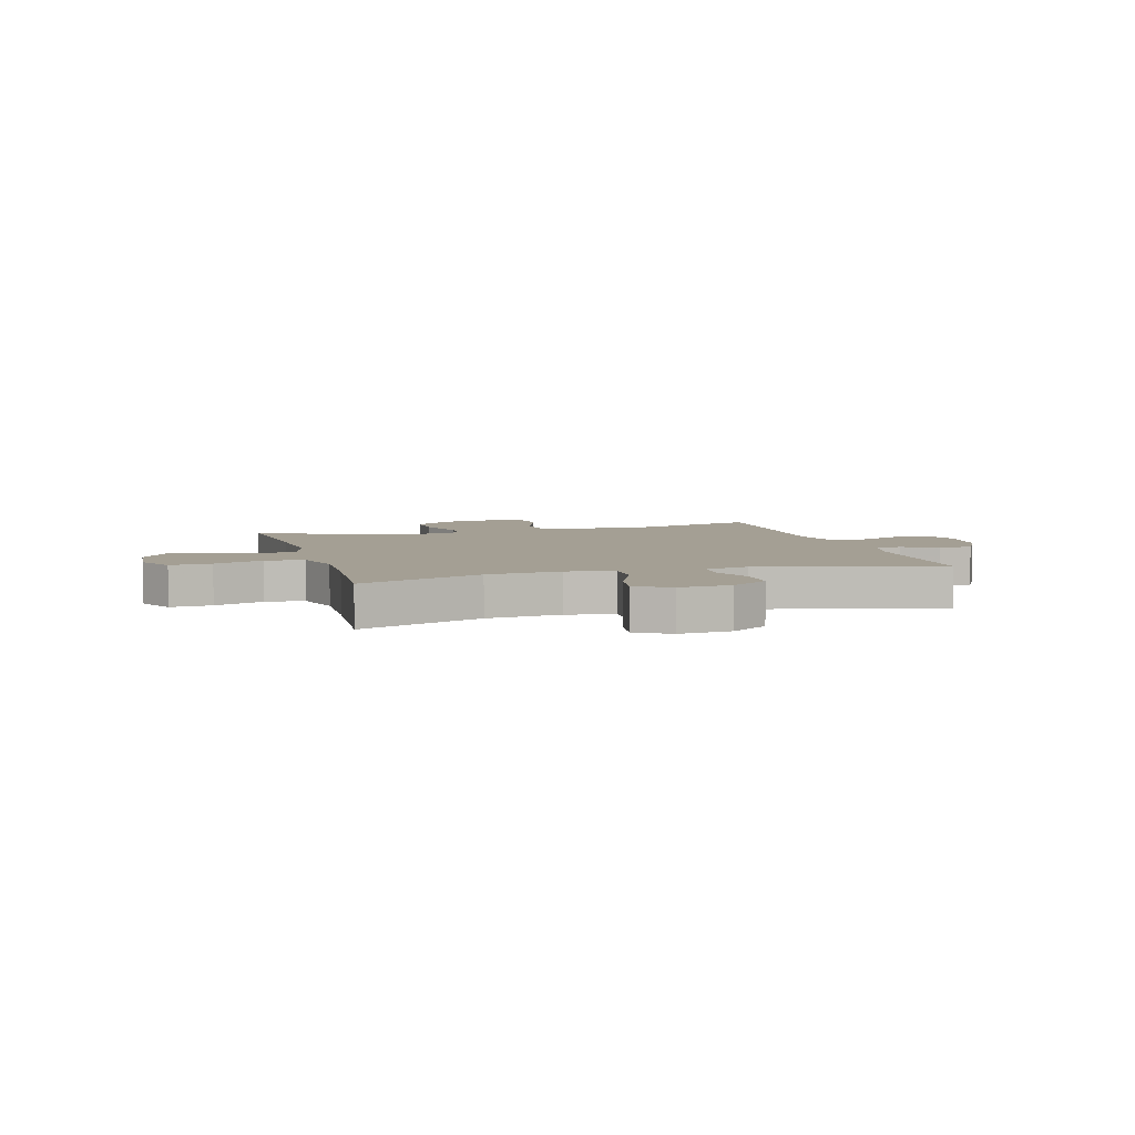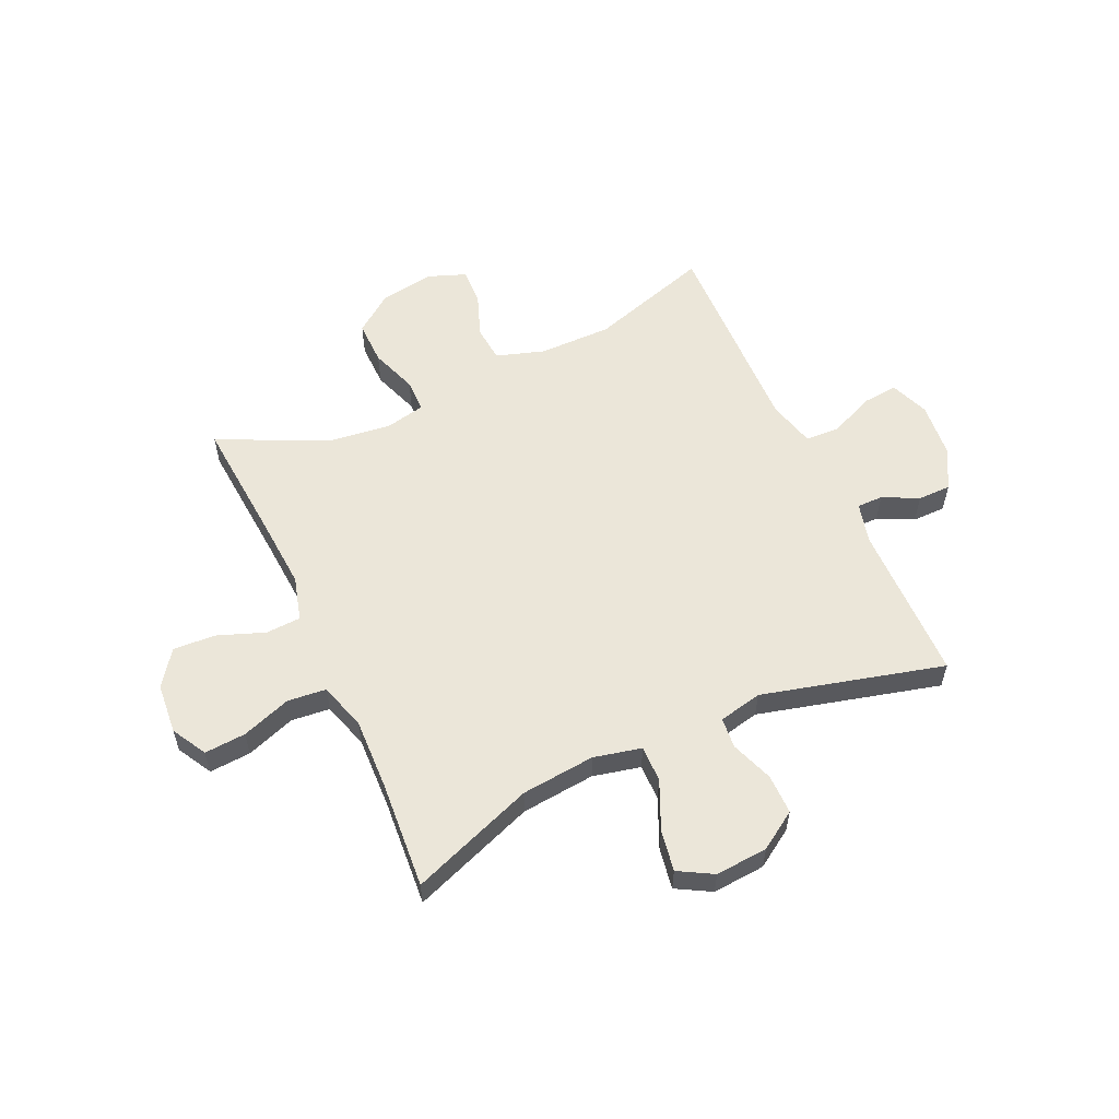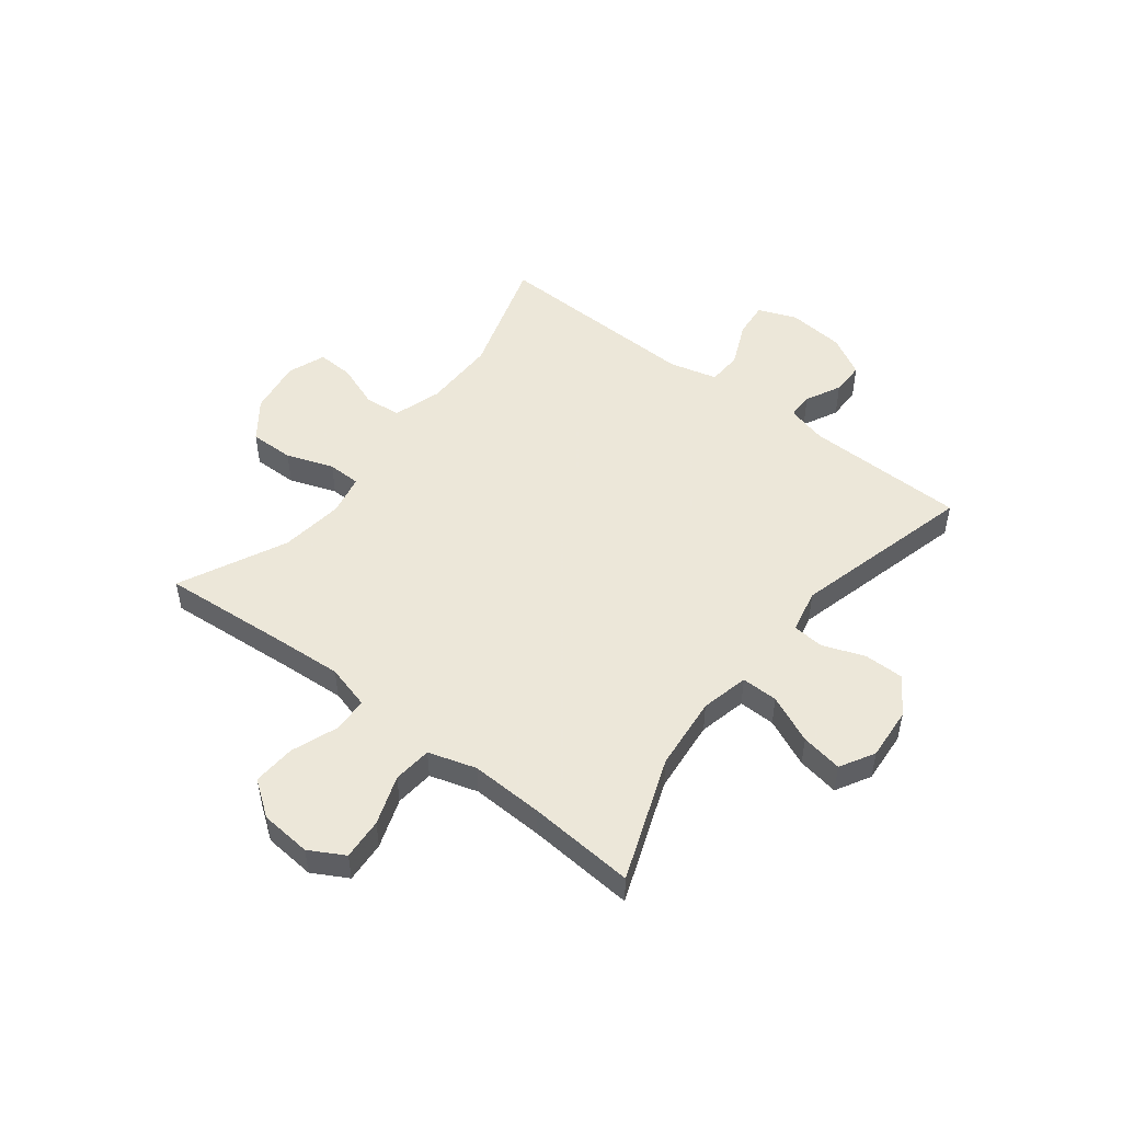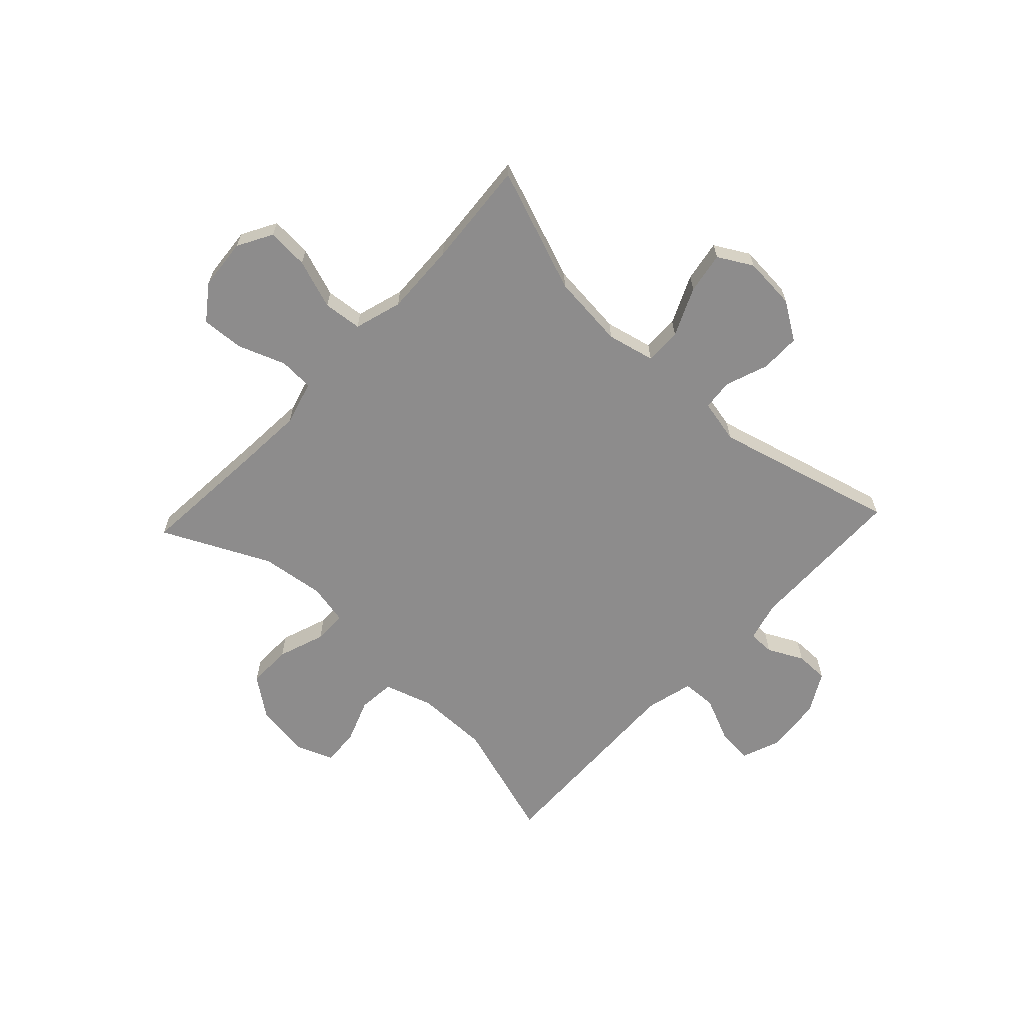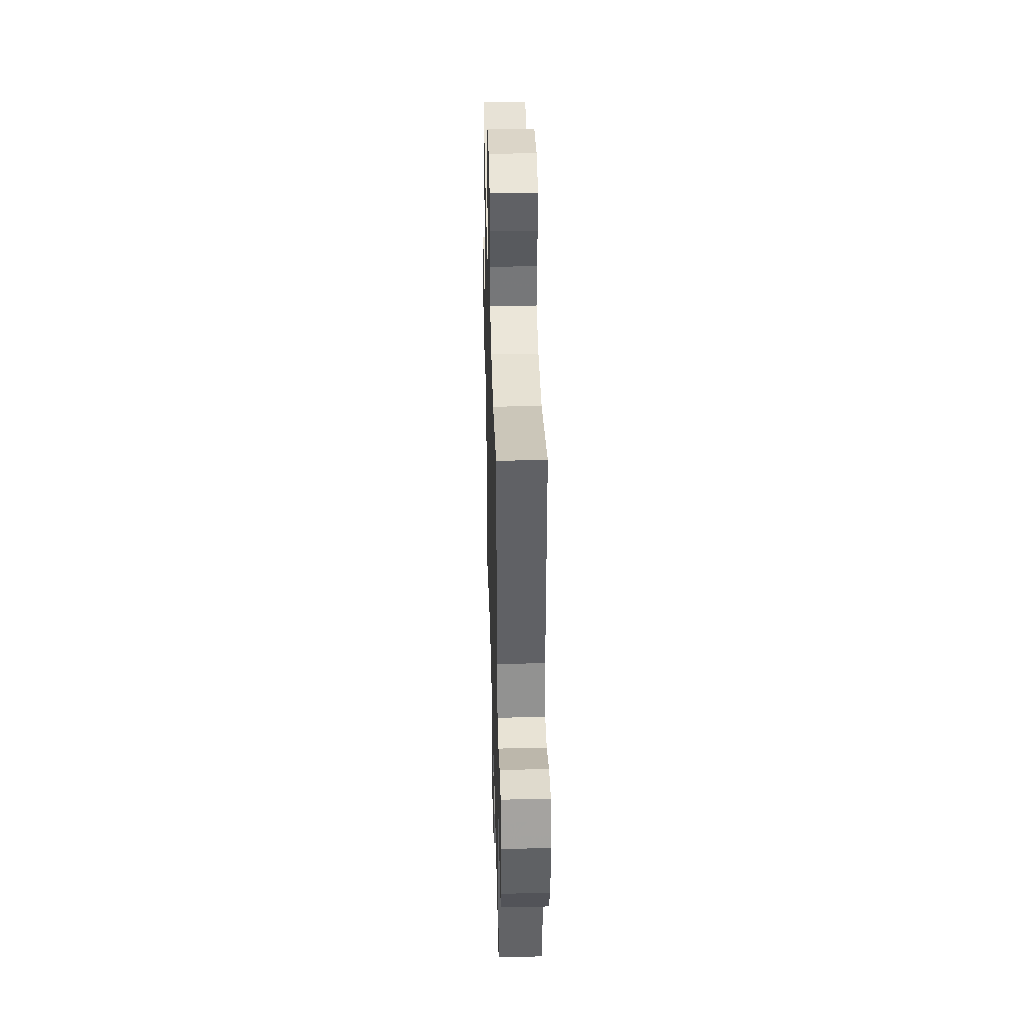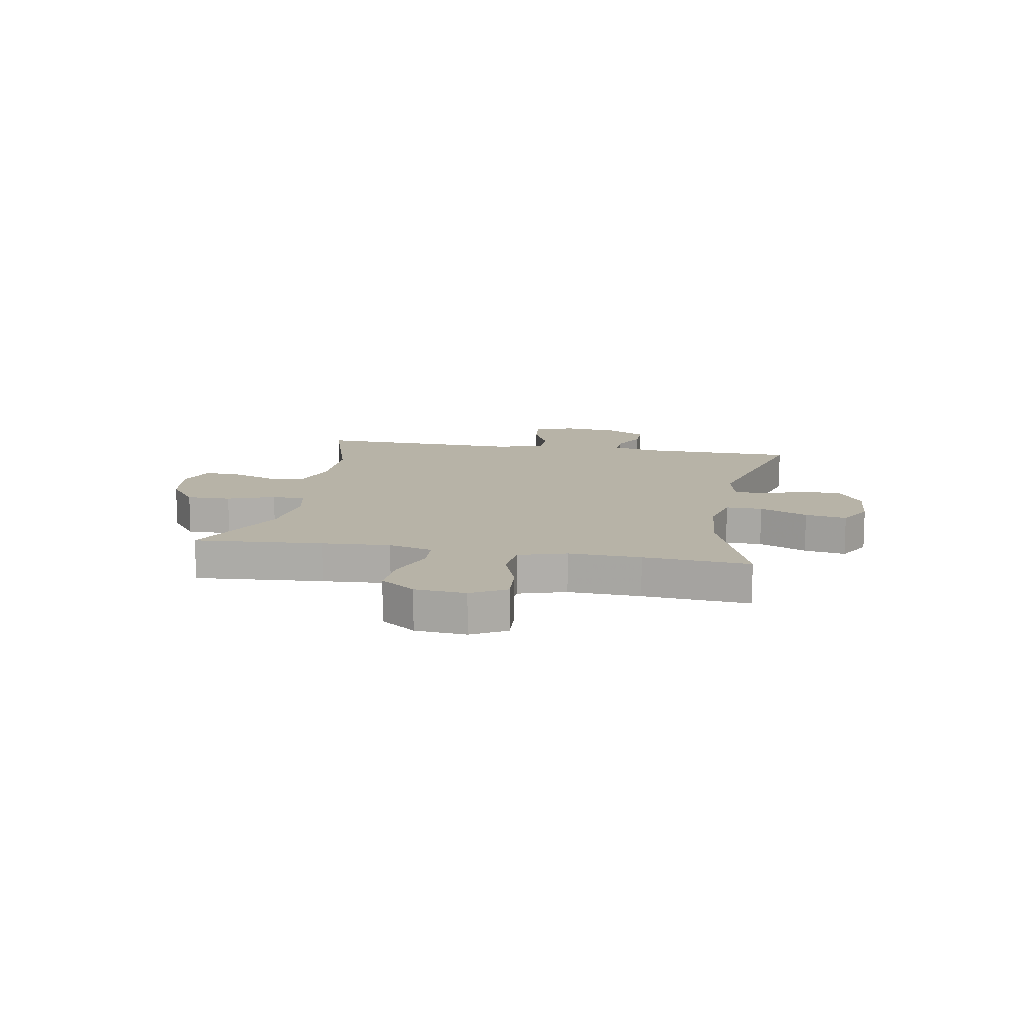
<metadata>
{"format":"obj","ext":"obj","renderer":"f3d","projection":"perspective","resolution":1024,"background":"white","views":[{"elev":5.5,"azim":163.8,"up":"+Y"},{"elev":57.0,"azim":155.3,"up":"+Y"},{"elev":50.2,"azim":127.7,"up":"+Y"},{"elev":-64.3,"azim":136.8,"up":"+Y"},{"elev":38.2,"azim":-91.5,"up":"+Z"},{"elev":12.6,"azim":100.1,"up":"+Y"}]}
</metadata>
<code>
v 0.5 0.07 -0.5
v 0.276 0.07 -0.417
v 0.142 0.07 -0.404
v 0.056 0.07 -0.424
v 0.057 0.07 -0.49
v 0.096 0.07 -0.577
v 0.109 0.07 -0.652
v 0.047 0.07 -0.687
v -0.048 0.07 -0.68
v -0.116 0.07 -0.636
v -0.116 0.07 -0.564
v -0.088 0.07 -0.487
v -0.093 0.07 -0.431
v -0.172 0.07 -0.414
v -0.5 0.07 -0.5
v -0.505 0.07 -0.211
v -0.524 0.07 -0.138
v -0.571 0.07 -0.138
v -0.635 0.07 -0.17
v -0.695 0.07 -0.17
v -0.735 0.07 -0.098
v -0.745 0.07 0.004
v -0.718 0.07 0.074
v -0.653 0.07 0.068
v -0.573 0.07 0.033
v -0.511 0.07 0.036
v -0.489 0.07 0.122
v -0.5 0.07 0.5
v -0.28 0.07 0.432
v -0.148 0.07 0.433
v -0.061 0.07 0.461
v -0.055 0.07 0.527
v -0.085 0.07 0.607
v -0.088 0.07 0.673
v -0.02 0.07 0.699
v 0.079 0.07 0.684
v 0.149 0.07 0.632
v 0.148 0.07 0.552
v 0.118 0.07 0.467
v 0.119 0.07 0.407
v 0.192 0.07 0.392
v 0.307 0.07 0.407
v 0.5 0.07 0.5
v 0.482 0.07 0.268
v 0.474 0.07 0.145
v 0.496 0.07 0.065
v 0.559 0.07 0.062
v 0.644 0.07 0.094
v 0.721 0.07 0.099
v 0.767 0.07 0.036
v 0.775 0.07 -0.056
v 0.74 0.07 -0.119
v 0.665 0.07 -0.114
v 0.576 0.07 -0.083
v 0.506 0.07 -0.09
v 0.48 0.07 -0.176
v 0.485 0.07 -0.307
v 0.5 0 -0.5
v 0.276 0 -0.417
v 0.142 0 -0.404
v 0.056 0 -0.424
v 0.057 0 -0.49
v 0.096 0 -0.577
v 0.109 0 -0.652
v 0.047 0 -0.687
v -0.048 0 -0.68
v -0.116 0 -0.636
v -0.116 0 -0.564
v -0.088 0 -0.487
v -0.093 0 -0.431
v -0.172 0 -0.414
v -0.5 0 -0.5
v -0.505 0 -0.211
v -0.524 0 -0.138
v -0.571 0 -0.138
v -0.635 0 -0.17
v -0.695 0 -0.17
v -0.735 0 -0.098
v -0.745 0 0.004
v -0.718 0 0.074
v -0.653 0 0.068
v -0.573 0 0.033
v -0.511 0 0.036
v -0.489 0 0.122
v -0.5 0 0.5
v -0.28 0 0.432
v -0.148 0 0.433
v -0.061 0 0.461
v -0.055 0 0.527
v -0.085 0 0.607
v -0.088 0 0.673
v -0.02 0 0.699
v 0.079 0 0.684
v 0.149 0 0.632
v 0.148 0 0.552
v 0.118 0 0.467
v 0.119 0 0.407
v 0.192 0 0.392
v 0.307 0 0.407
v 0.5 0 0.5
v 0.482 0 0.268
v 0.474 0 0.145
v 0.496 0 0.065
v 0.559 0 0.062
v 0.644 0 0.094
v 0.721 0 0.099
v 0.767 0 0.036
v 0.775 0 -0.056
v 0.74 0 -0.119
v 0.665 0 -0.114
v 0.576 0 -0.083
v 0.506 0 -0.09
v 0.48 0 -0.176
v 0.485 0 -0.307
f 51 52 53 54
f 51 54 55
f 50 51 55
f 47 48 49 50
f 46 47 50 55
f 45 46 55 56
f 42 43 44
f 41 42 44 45
f 40 41 45 56
f 36 37 38 39
f 36 39 40
f 35 36 40
f 32 33 34 35
f 31 32 35 40
f 30 31 40 56
f 27 28 29
f 26 27 29 30
f 22 23 24 25
f 22 25 26
f 21 22 26
f 18 19 20 21
f 17 18 21 26
f 16 17 26 30
f 14 15 16 30
f 9 10 11 12
f 9 12 13
f 8 9 13
f 5 6 7 8
f 4 5 8 13
f 3 4 13 14
f 57 1 2
f 57 2 3
f 30 56 57
f 3 14 30 57
f 111 110 109 108
f 112 111 108
f 112 108 107
f 107 106 105 104
f 112 107 104 103
f 113 112 103 102
f 101 100 99
f 102 101 99 98
f 113 102 98 97
f 96 95 94 93
f 97 96 93
f 97 93 92
f 92 91 90 89
f 97 92 89 88
f 113 97 88 87
f 86 85 84
f 87 86 84 83
f 82 81 80 79
f 83 82 79
f 83 79 78
f 78 77 76 75
f 83 78 75 74
f 87 83 74 73
f 87 73 72 71
f 69 68 67 66
f 70 69 66
f 70 66 65
f 65 64 63 62
f 70 65 62 61
f 71 70 61 60
f 59 58 114
f 60 59 114
f 114 113 87
f 114 87 71 60
f 1 58 59 2
f 2 59 60 3
f 3 60 61 4
f 4 61 62 5
f 5 62 63 6
f 6 63 64 7
f 7 64 65 8
f 8 65 66 9
f 9 66 67 10
f 10 67 68 11
f 11 68 69 12
f 12 69 70 13
f 13 70 71 14
f 14 71 72 15
f 15 72 73 16
f 16 73 74 17
f 17 74 75 18
f 18 75 76 19
f 19 76 77 20
f 20 77 78 21
f 21 78 79 22
f 22 79 80 23
f 23 80 81 24
f 24 81 82 25
f 25 82 83 26
f 26 83 84 27
f 27 84 85 28
f 28 85 86 29
f 29 86 87 30
f 30 87 88 31
f 31 88 89 32
f 32 89 90 33
f 33 90 91 34
f 34 91 92 35
f 35 92 93 36
f 36 93 94 37
f 37 94 95 38
f 38 95 96 39
f 39 96 97 40
f 40 97 98 41
f 41 98 99 42
f 42 99 100 43
f 43 100 101 44
f 44 101 102 45
f 45 102 103 46
f 46 103 104 47
f 47 104 105 48
f 48 105 106 49
f 49 106 107 50
f 50 107 108 51
f 51 108 109 52
f 52 109 110 53
f 53 110 111 54
f 54 111 112 55
f 55 112 113 56
f 56 113 114 57
f 57 114 58 1

</code>
